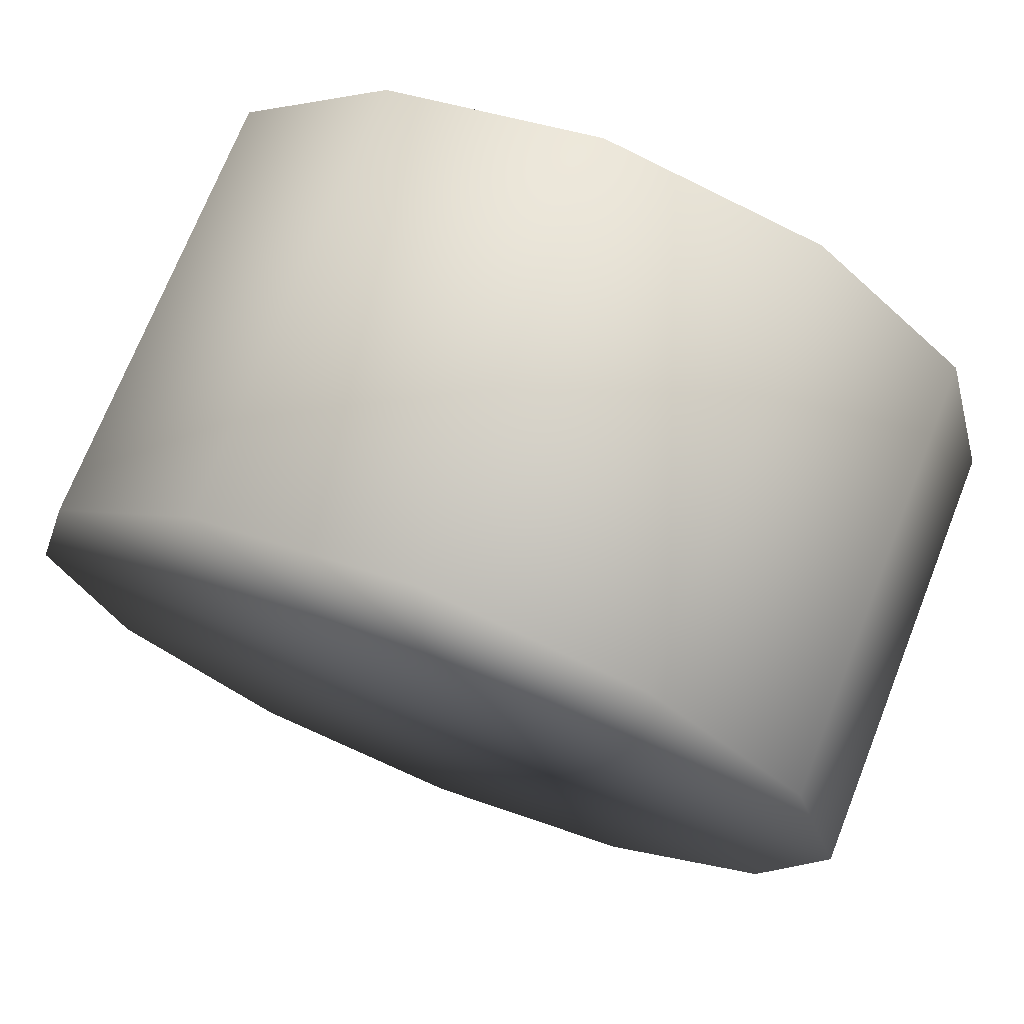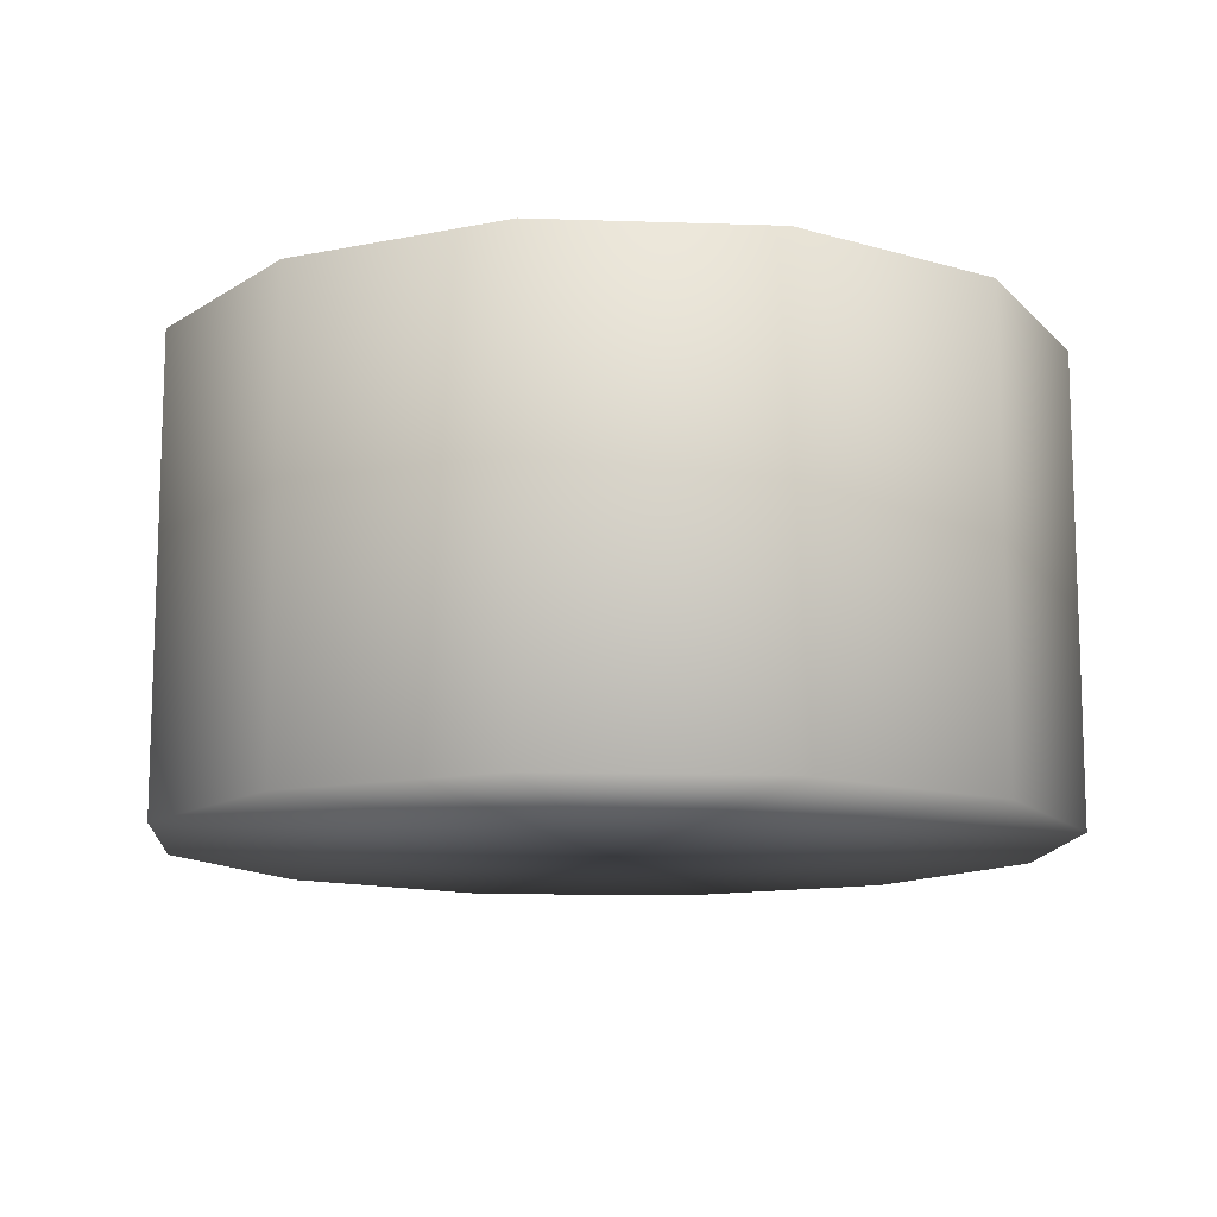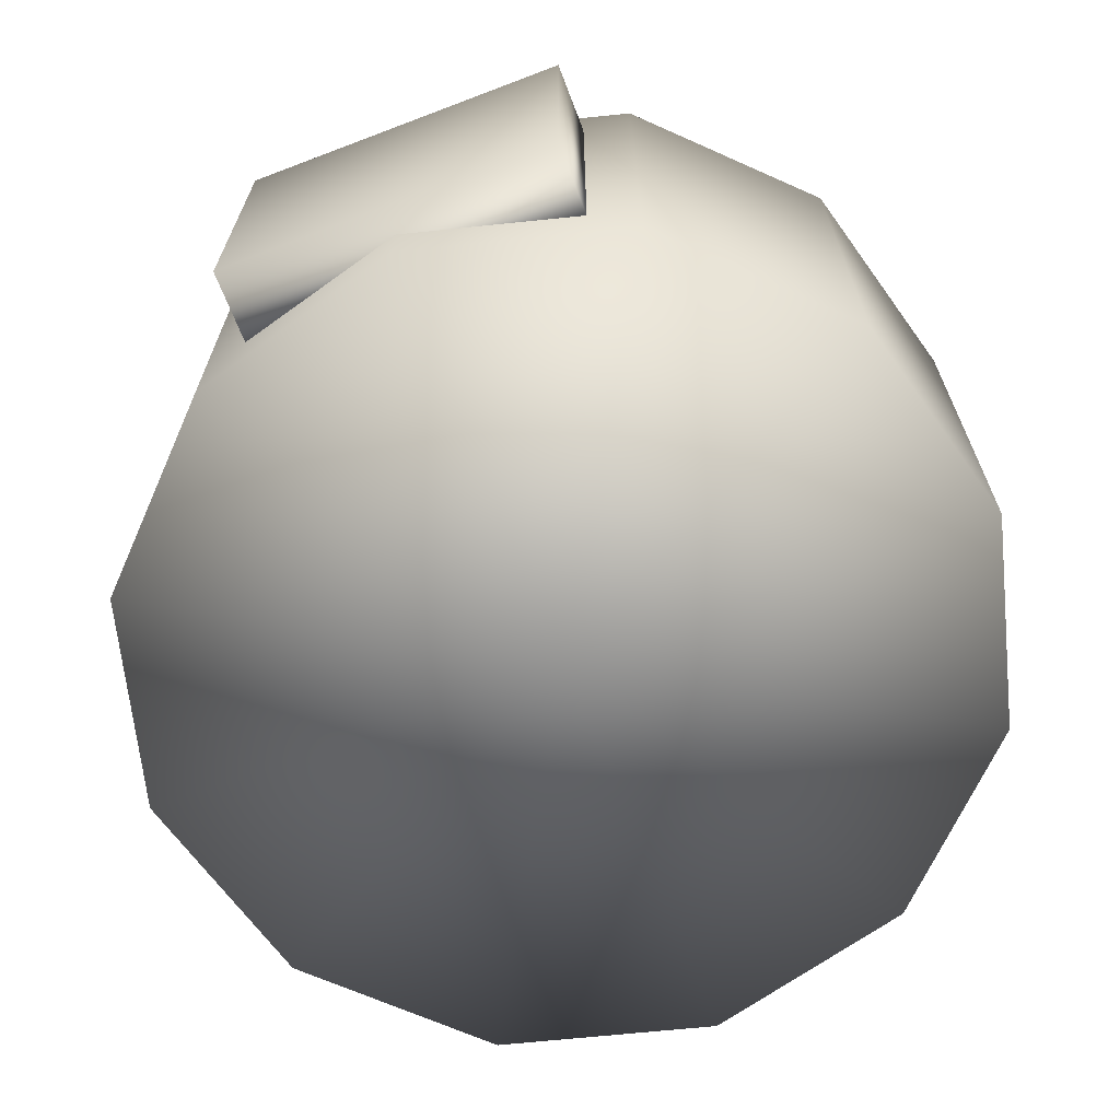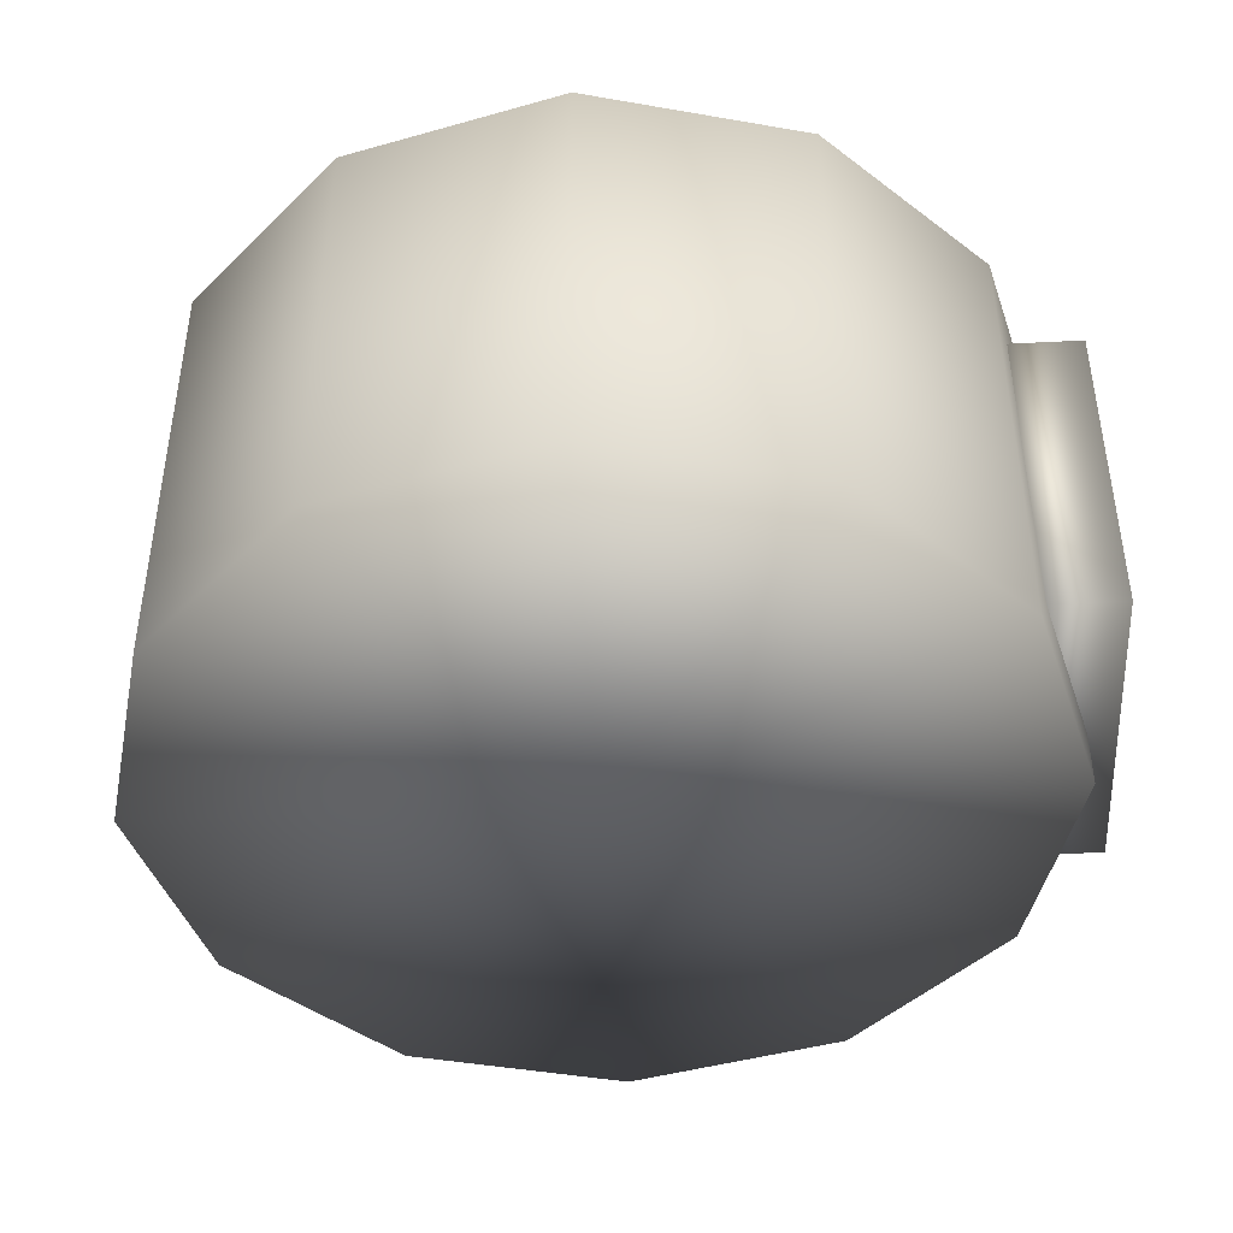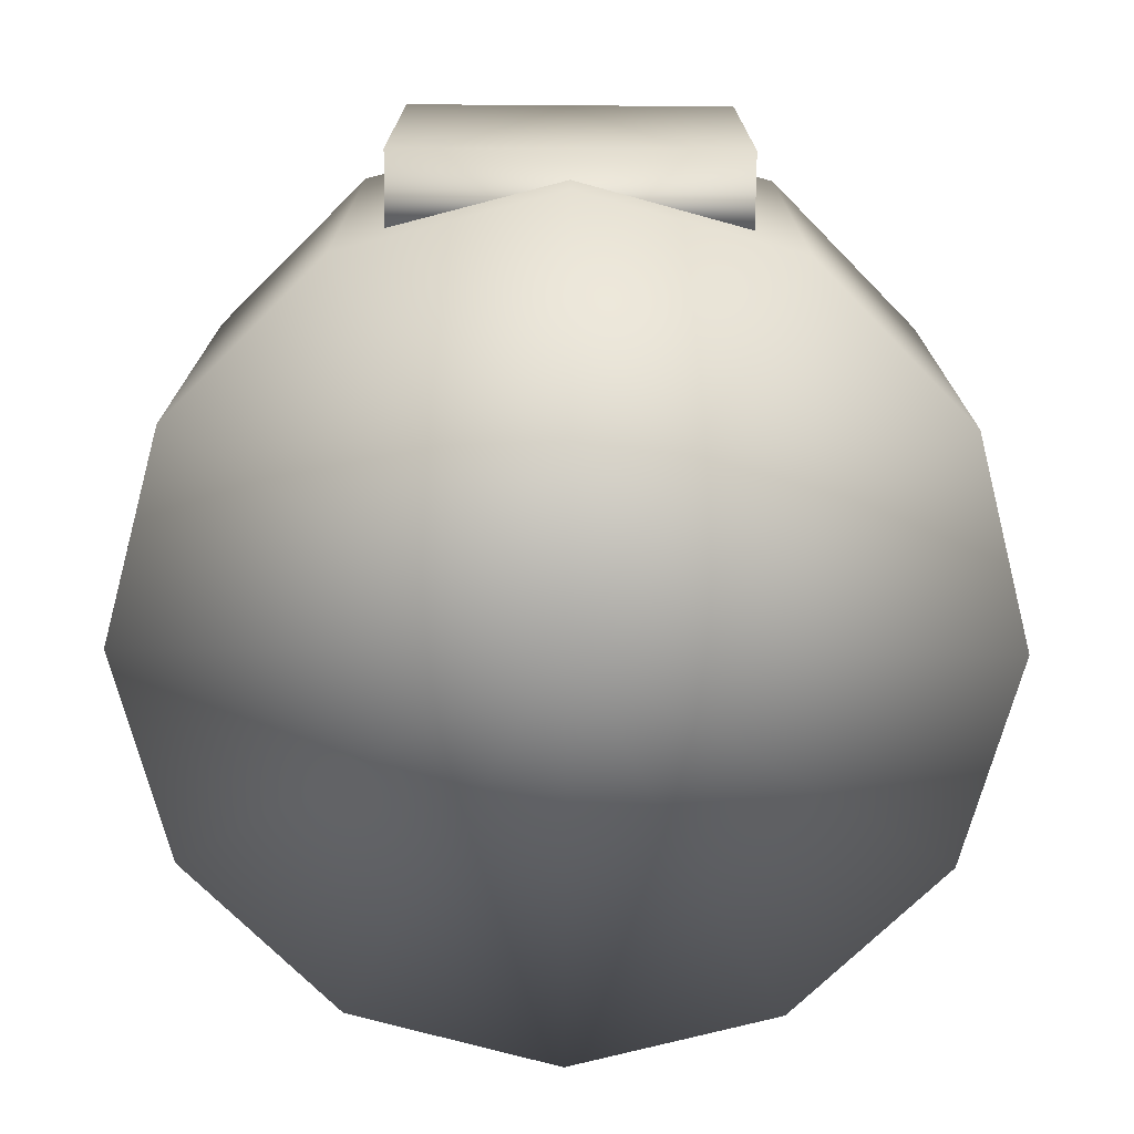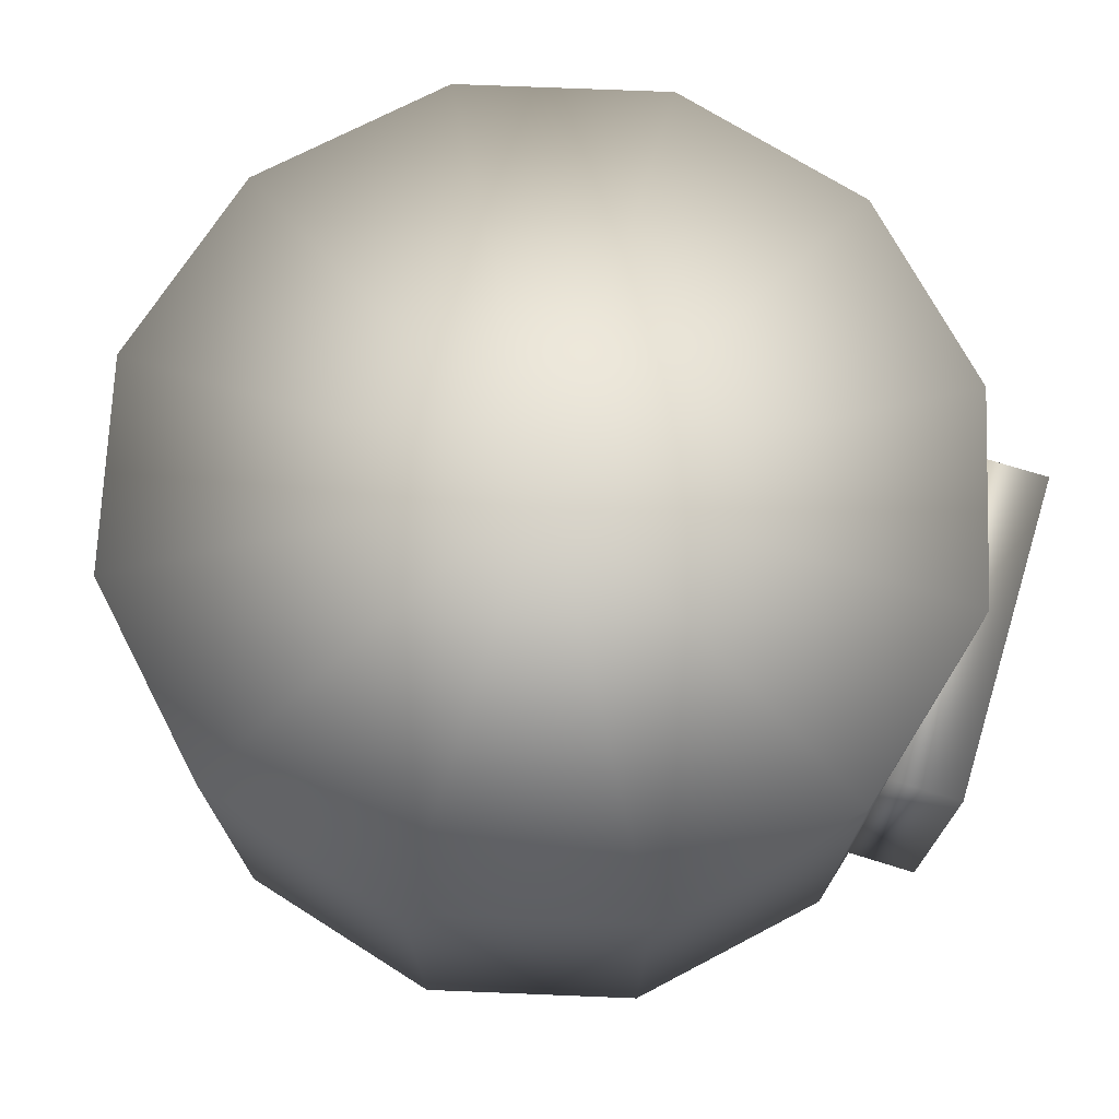
<metadata>
{"format":"obj","ext":"obj","renderer":"f3d","projection":"perspective","resolution":1024,"background":"white","views":[{"elev":72.0,"azim":21.6,"up":"+Y"},{"elev":-12.5,"azim":160.5,"up":"+Z"},{"elev":-67.2,"azim":20.9,"up":"+Z"},{"elev":-43.8,"azim":-86.6,"up":"+Z"},{"elev":-72.9,"azim":-0.4,"up":"+Z"},{"elev":71.6,"azim":-72.7,"up":"+Z"}]}
</metadata>
<code>
g COL_StandFans_MO
v -1.166 0.7572 -1.166
v -1.166 0 -1.166
v 1.166 0 -1.166
v 1.166 0.7572 -1.166
v 1.166 0 1.166
v -1.166 0.7572 1.166
v -1.166 0 1.166
v 1.166 0.7572 1.166
v 2.59 1.684 -1.565
v 2.59 1.684 1.565
v 2.99 3.179 1.565
v 1.495 0.5892 -1.565
v 2.99 3.179 -1.565
v -0 3.179 -1.565
v -0 0.1886 -1.565
v 2.59 4.674 -1.565
v -1.495 0.5892 -1.565
v 1.495 0.5892 1.565
v 2.59 4.674 1.565
v -0 3.179 1.565
v -0 0.1886 1.565
v 1.495 5.769 1.565
v -1.495 0.5892 1.565
v 1.495 5.769 -1.565
v -2.59 1.684 -1.565
v -0 6.169 1.565
v -2.59 1.684 1.565
v -0 6.169 -1.565
v -2.99 3.179 -1.565
v -1.495 5.769 1.565
v -2.99 3.179 1.565
v -1.495 5.769 -1.565
v -2.59 4.674 -1.565
v -2.59 4.674 1.565
g COL_StandFans_MO_0
f 3 2 1
f 4 3 1
f 3 5 2
f 3 4 5
f 4 1 6
f 6 1 2
f 5 7 2
f 7 6 2
f 8 4 6
f 4 8 5
f 8 6 7
f 5 8 7
f 11 10 9
f 9 10 12
f 13 11 9
f 12 14 9
f 9 14 13
f 15 14 12
f 13 14 16
f 17 14 15
f 10 18 12
f 12 18 15
f 19 11 13
f 16 19 13
f 11 20 10
f 10 20 18
f 19 20 11
f 18 20 21
f 18 21 15
f 15 21 17
f 22 20 19
f 22 19 16
f 21 23 17
f 21 20 23
f 24 22 16
f 16 14 24
f 17 23 25
f 25 14 17
f 26 22 24
f 26 20 22
f 23 27 25
f 23 20 27
f 28 26 24
f 24 14 28
f 25 27 29
f 29 14 25
f 30 26 28
f 30 20 26
f 27 31 29
f 27 20 31
f 28 14 32
f 32 30 28
f 33 14 29
f 29 31 33
f 32 14 33
f 34 20 30
f 31 20 34
f 31 34 33
f 34 30 32
f 33 34 32

</code>
